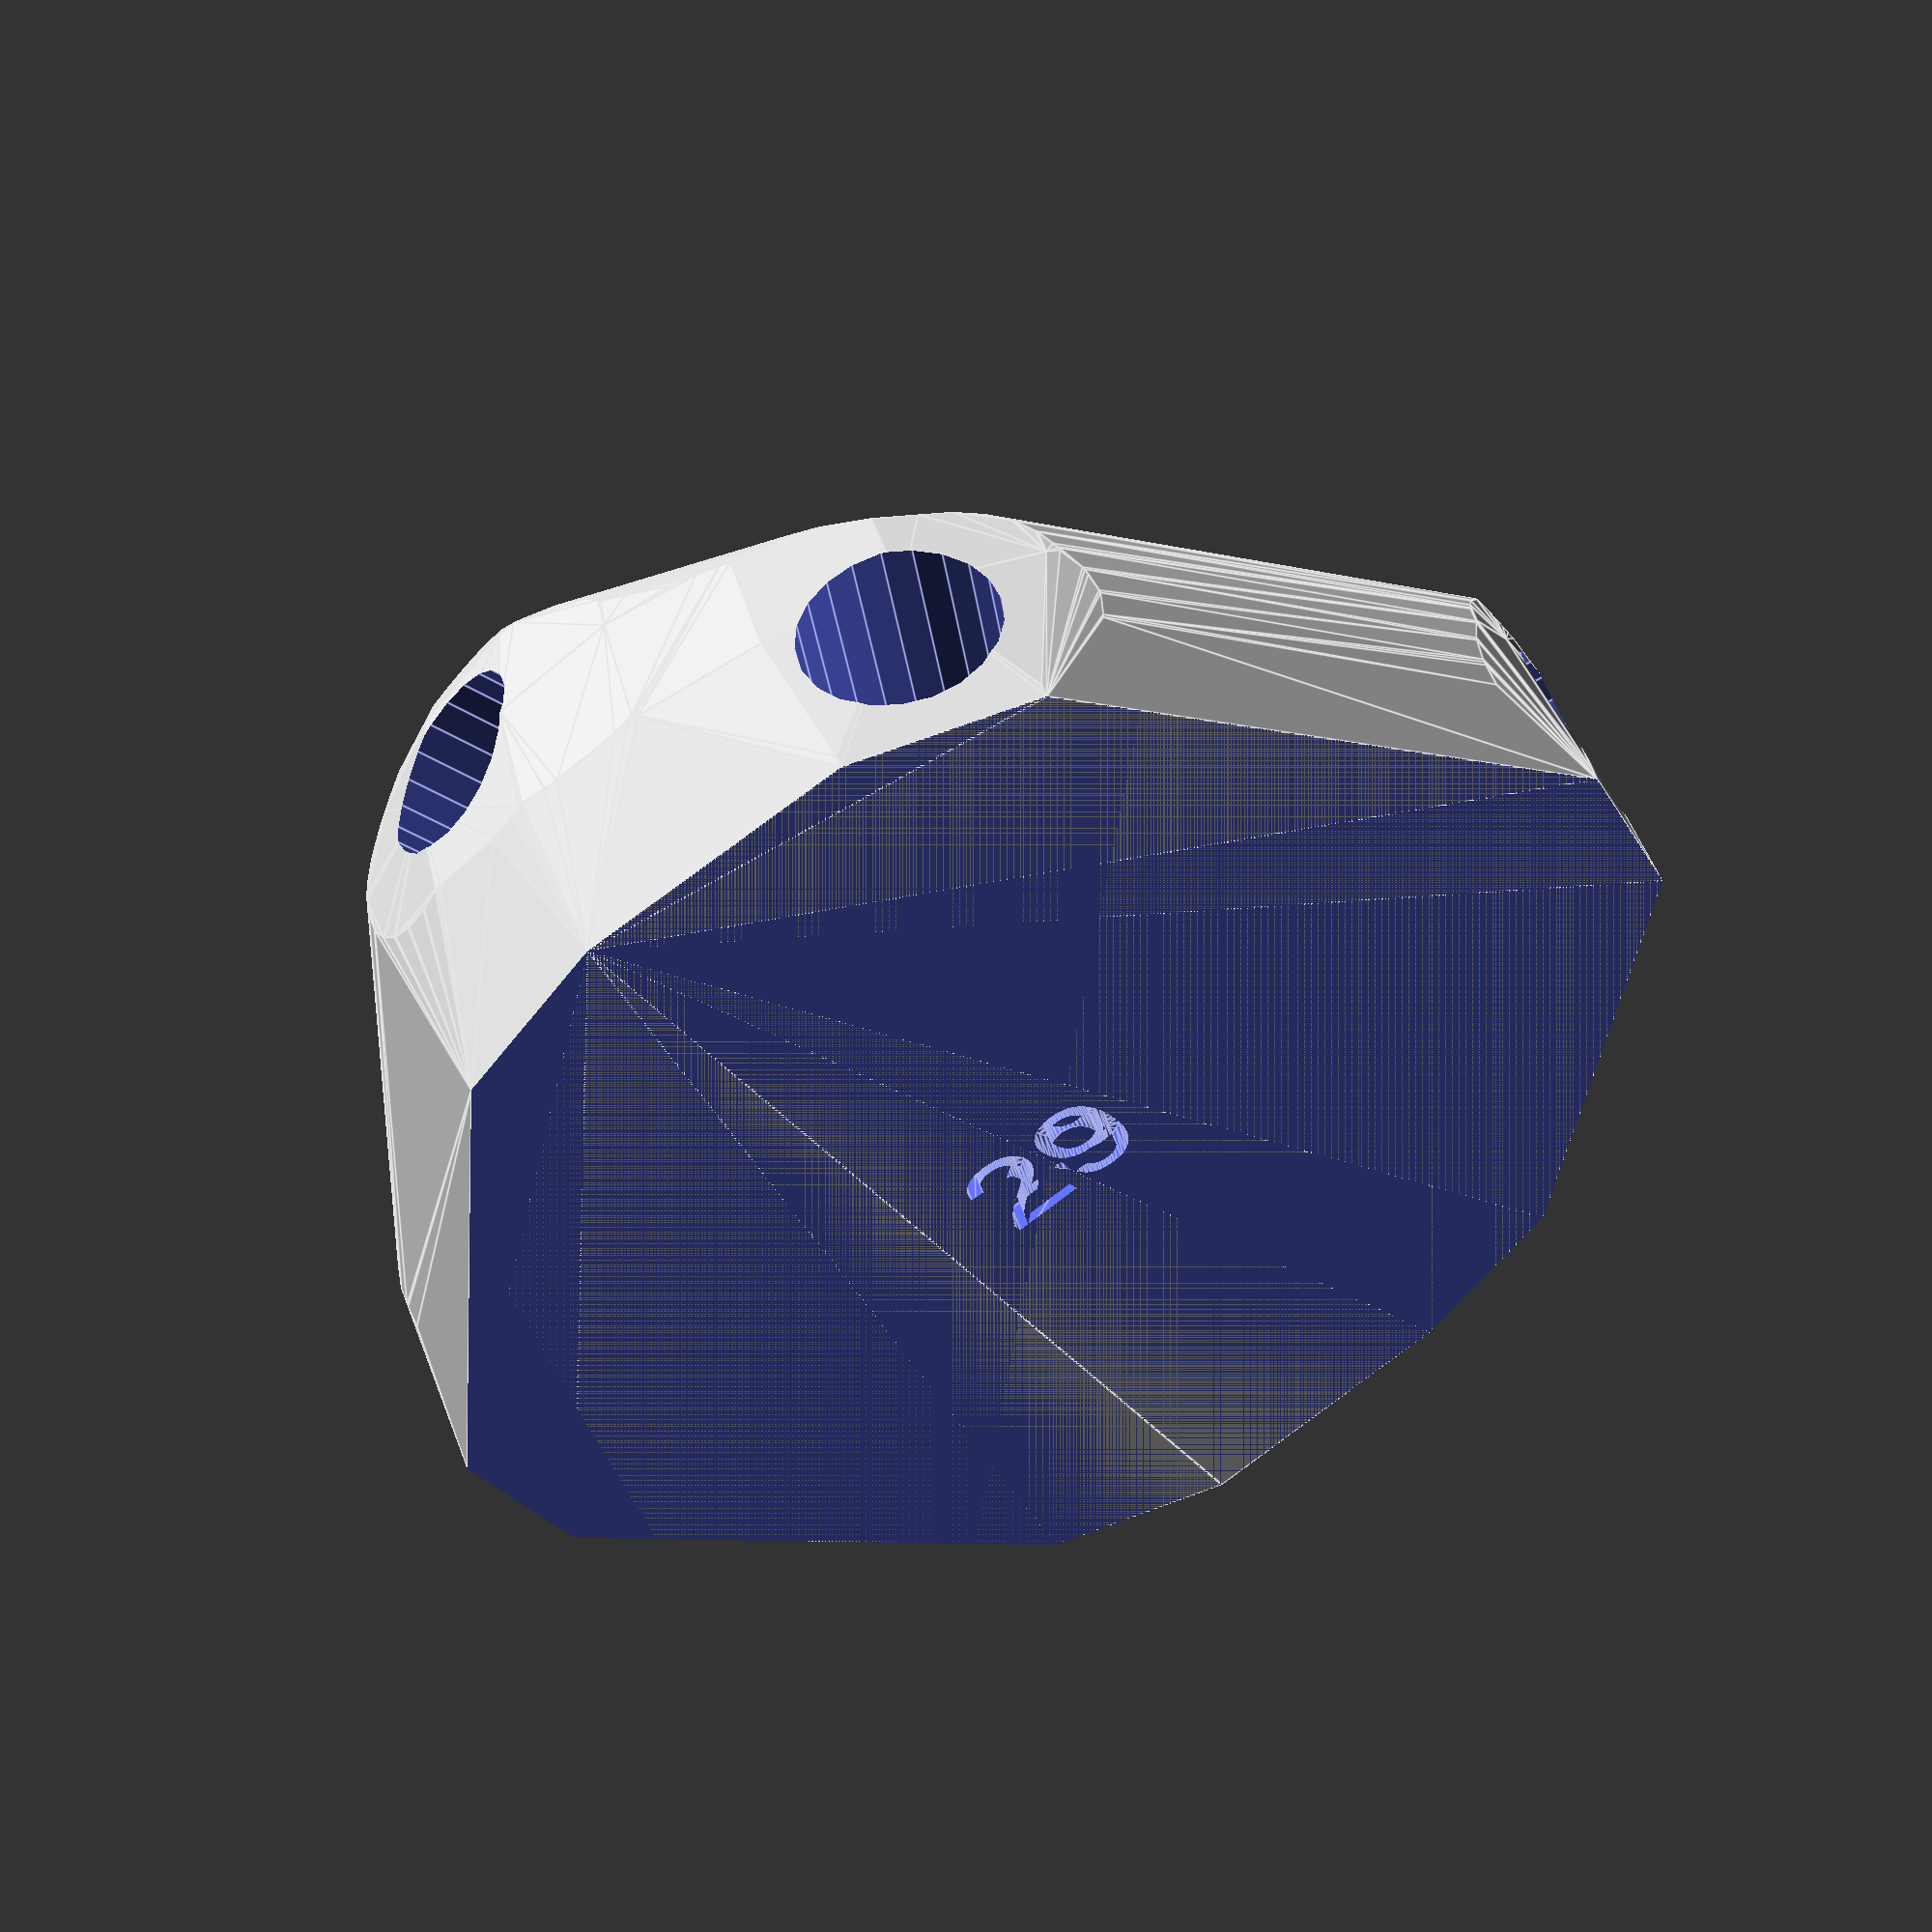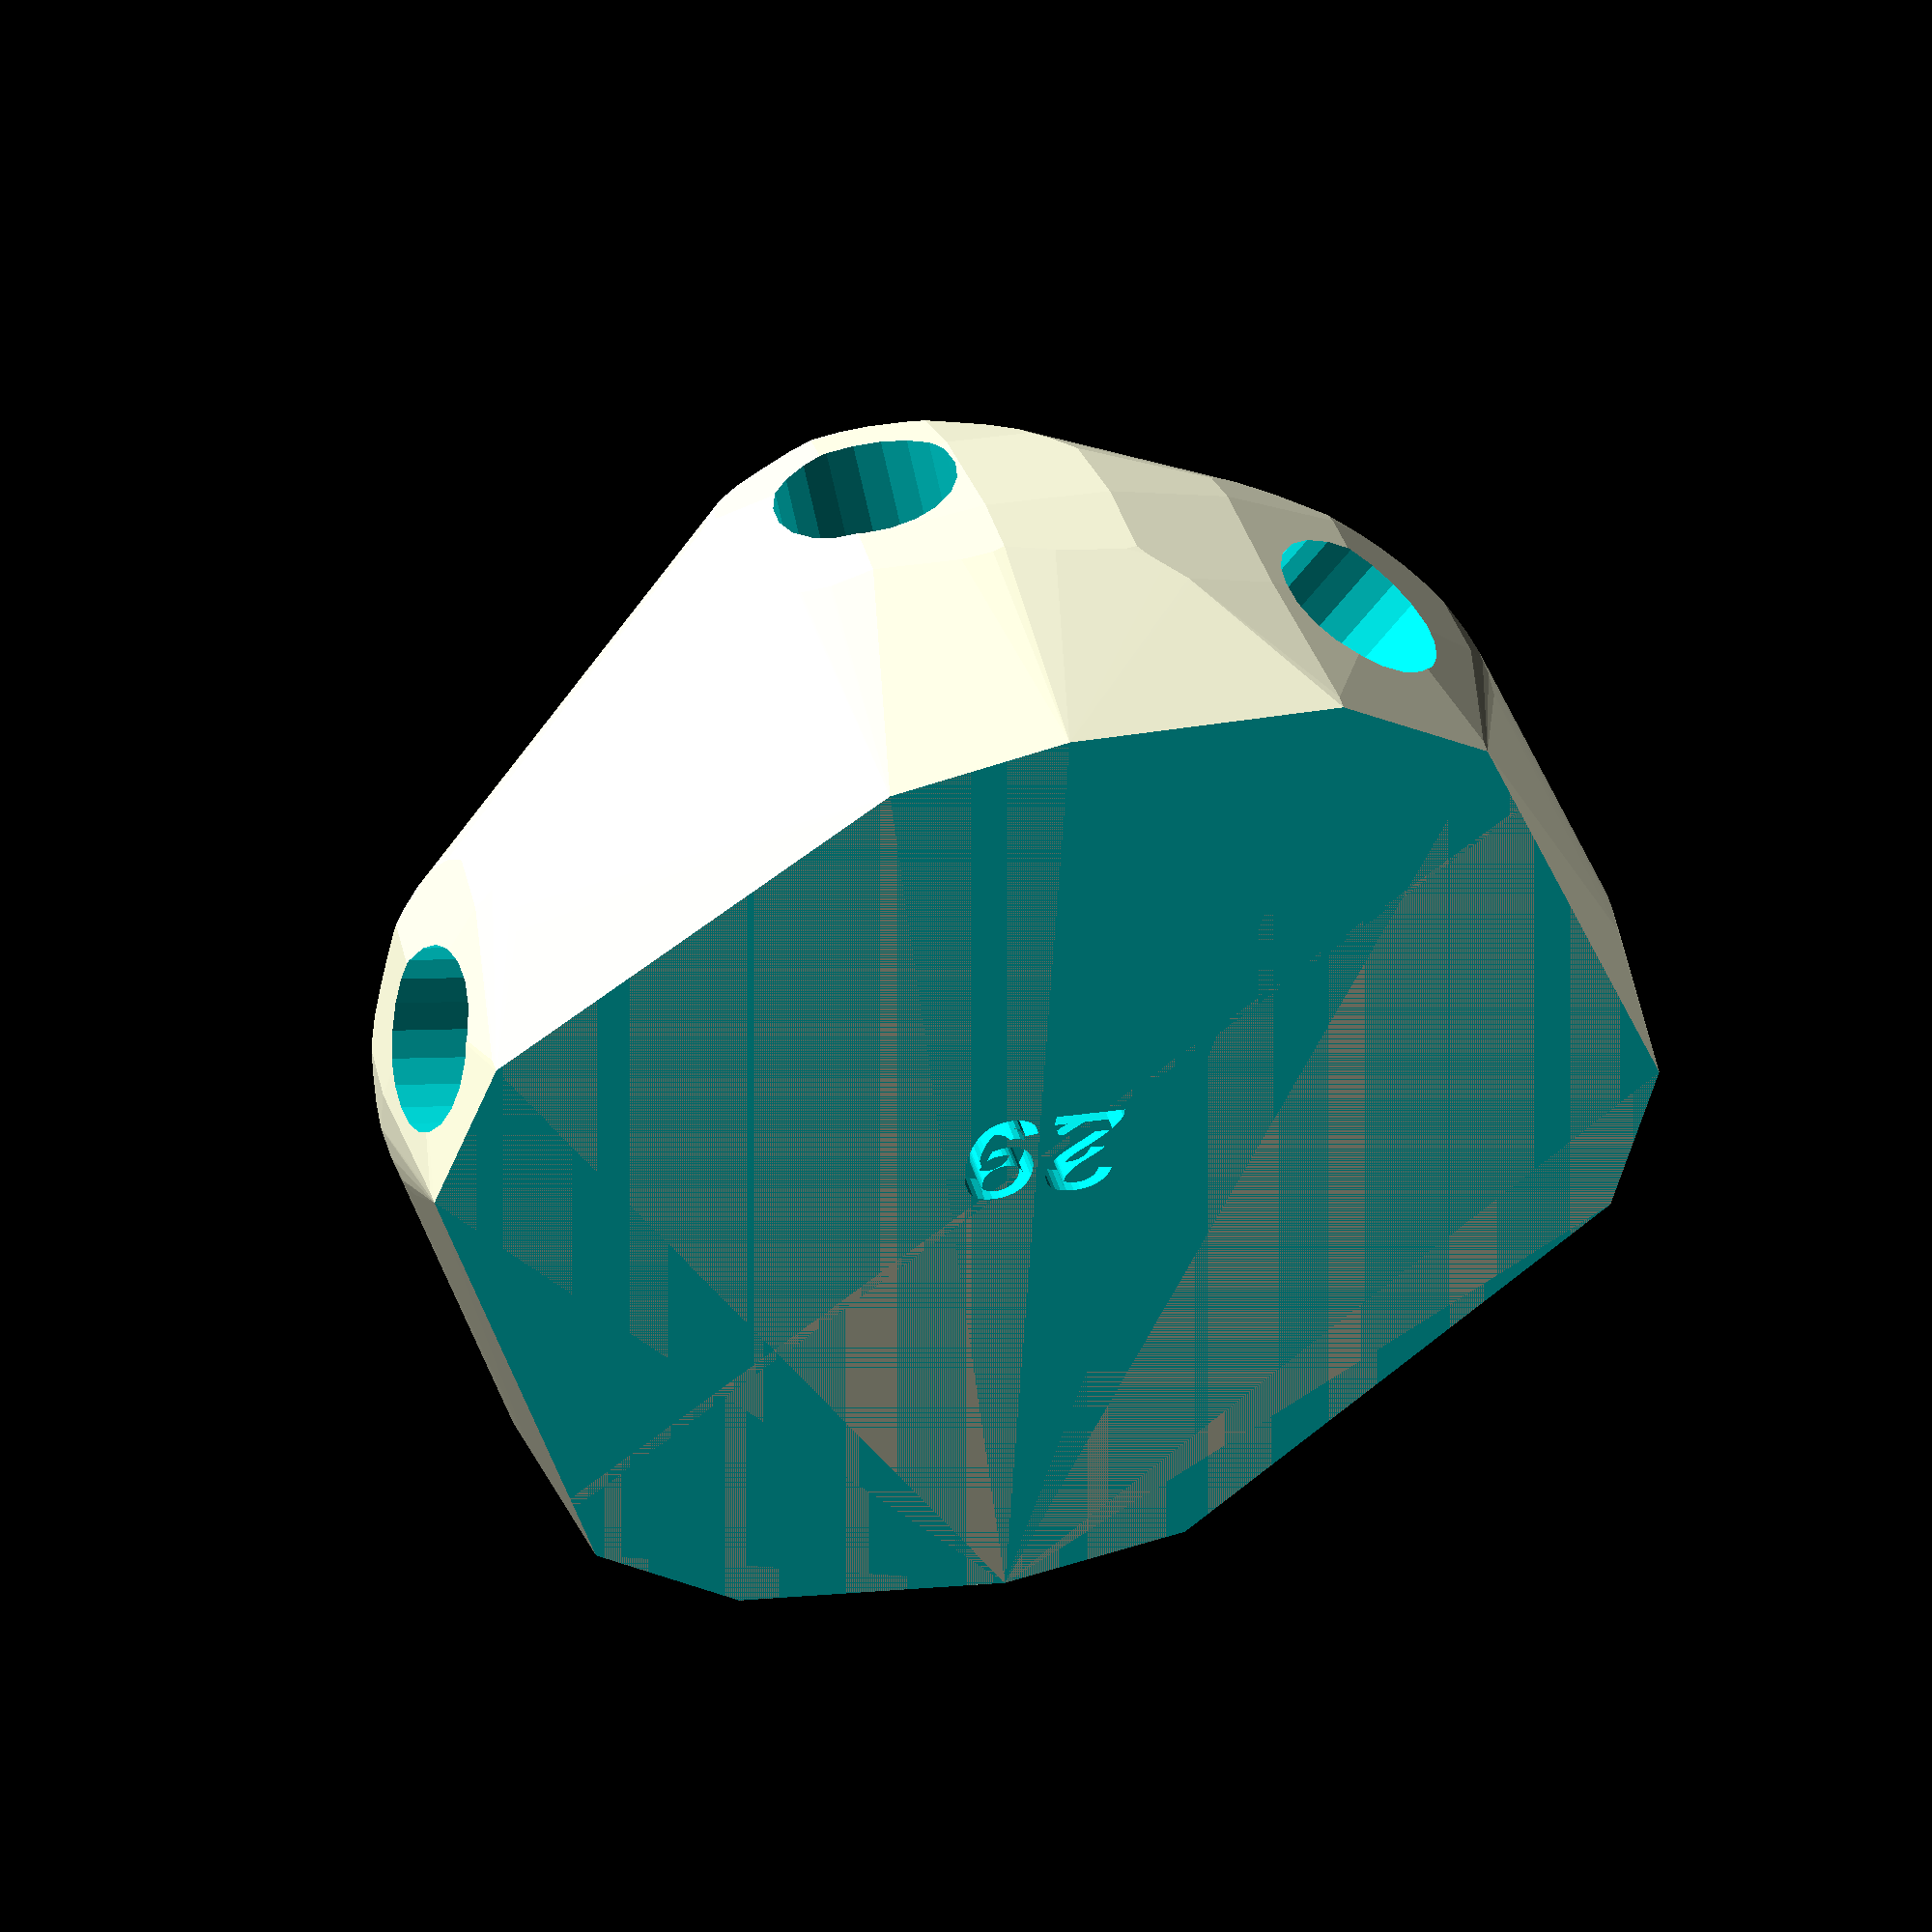
<openscad>


difference() {
	difference() {
		difference() {
			hull() {
				union() {
					union() {
						rotate(a = 118.5190809644, v = [0, 0, 1]) {
							translate(v = [0, -6.6000000000, 0]) {
								cube(size = [44.9051042603, 13.2000000000, 1]);
							}
						}
						rotate(a = -61.8702837395, v = [0, 0, 1]) {
							translate(v = [0, -6.6000000000, 0]) {
								cube(size = [44.9999999812, 13.2000000000, 1]);
							}
						}
						rotate(a = -169.0667888368, v = [0, 0, 1]) {
							translate(v = [0, -6.6000000000, 0]) {
								cube(size = [44.9051038009, 13.2000000000, 1]);
							}
						}
						rotate(a = -105.3856022510, v = [0, 0, 1]) {
							translate(v = [0, -6.6000000000, 0]) {
								cube(size = [42.0785265703, 13.2000000000, 1]);
							}
						}
						rotate(a = 75.8877702221, v = [0, 0, 1]) {
							translate(v = [0, -6.6000000000, 0]) {
								cube(size = [43.5626199564, 13.2000000000, 1]);
							}
						}
						rotate(a = 6.5627499058, v = [0, 0, 1]) {
							translate(v = [0, -6.6000000000, 0]) {
								cube(size = [44.9051044666, 13.2000000000, 1]);
							}
						}
					}
					translate(v = [0, 0, 12.5208760080]) {
						intersection() {
							hull() {
								rotate(a = 93.7215889021, v = [-0.8768053135, -0.4764444908, 0.0000013532]) {
									cylinder(h = 45, r = 9.6000000000);
								}
								rotate(a = 90.0016795434, v = [0.8818824583, 0.4714693298, -0.0000013534]) {
									cylinder(h = 45, r = 9.6000000000);
								}
								rotate(a = 93.7216880234, v = [0.1892645674, -0.9797783474, 0.0000007905]) {
									cylinder(h = 45, r = 9.6000000000);
								}
								rotate(a = 69.2408800157, v = [0.9015674822, -0.2480895902, -0.0000006535]) {
									cylinder(h = 45, r = 9.6000000000);
								}
								rotate(a = 75.4794823209, v = [-0.9388419672, 0.2360336654, 0.0000007028]) {
									cylinder(h = 45, r = 9.6000000000);
								}
								rotate(a = 93.7215443727, v = [-0.1140503467, 0.9913523741, -0.0000008773]) {
									cylinder(h = 45, r = 9.6000000000);
								}
							}
							sphere(r = 45);
						}
					}
				}
			}
			translate(v = [0, 0, 12.5208760080]) {
				rotate(a = 93.7215889021, v = [-0.8768053135, -0.4764444908, 0.0000013532]) {
					translate(v = [0, 0, 20]) {
						cylinder(h = 45, r = 6.6000000000);
					}
				}
				rotate(a = 90.0016795434, v = [0.8818824583, 0.4714693298, -0.0000013534]) {
					translate(v = [0, 0, 20]) {
						cylinder(h = 45, r = 6.6000000000);
					}
				}
				rotate(a = 93.7216880234, v = [0.1892645674, -0.9797783474, 0.0000007905]) {
					translate(v = [0, 0, 20]) {
						cylinder(h = 45, r = 6.6000000000);
					}
				}
				rotate(a = 69.2408800157, v = [0.9015674822, -0.2480895902, -0.0000006535]) {
					translate(v = [0, 0, 20]) {
						cylinder(h = 45, r = 6.6000000000);
					}
				}
				rotate(a = 75.4794823209, v = [-0.9388419672, 0.2360336654, 0.0000007028]) {
					translate(v = [0, 0, 20]) {
						cylinder(h = 45, r = 6.6000000000);
					}
				}
				rotate(a = 93.7215443727, v = [-0.1140503467, 0.9913523741, -0.0000008773]) {
					translate(v = [0, 0, 20]) {
						cylinder(h = 45, r = 6.6000000000);
					}
				}
			}
		}
		translate(v = [-100, -100, -100]) {
			cube(size = [200, 200, 100]);
		}
	}
	translate(v = [0, 0, 2]) {
		rotate(a = 180, v = [0, 1, 0]) {
			linear_extrude(height = 3) {
				text(halign = "center", size = 8, text = "29", valign = "center");
			}
		}
	}
}
</openscad>
<views>
elev=311.3 azim=37.9 roll=162.7 proj=p view=edges
elev=131.9 azim=350.9 roll=16.7 proj=o view=solid
</views>
